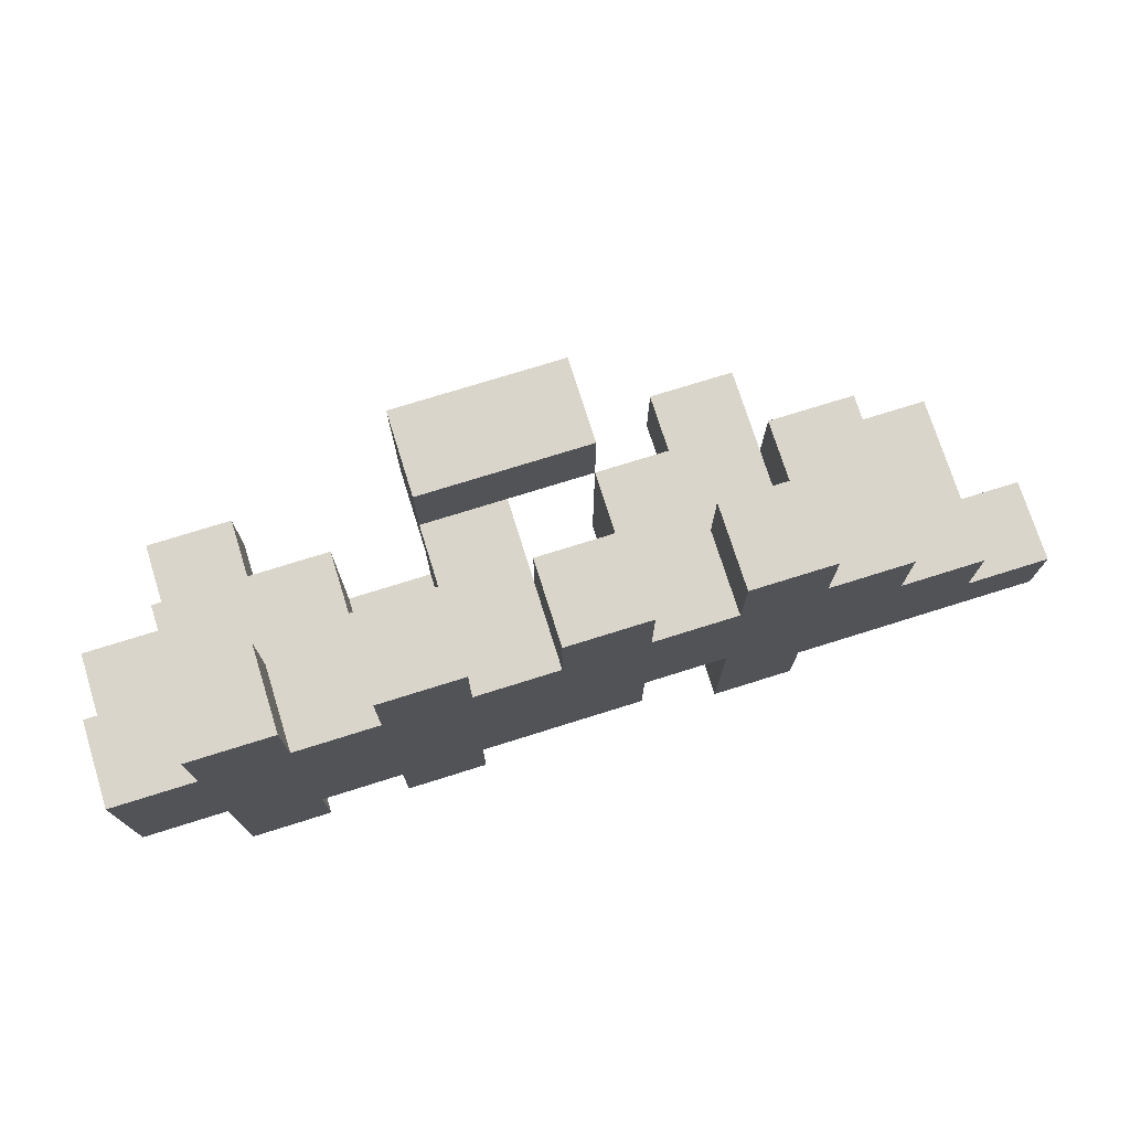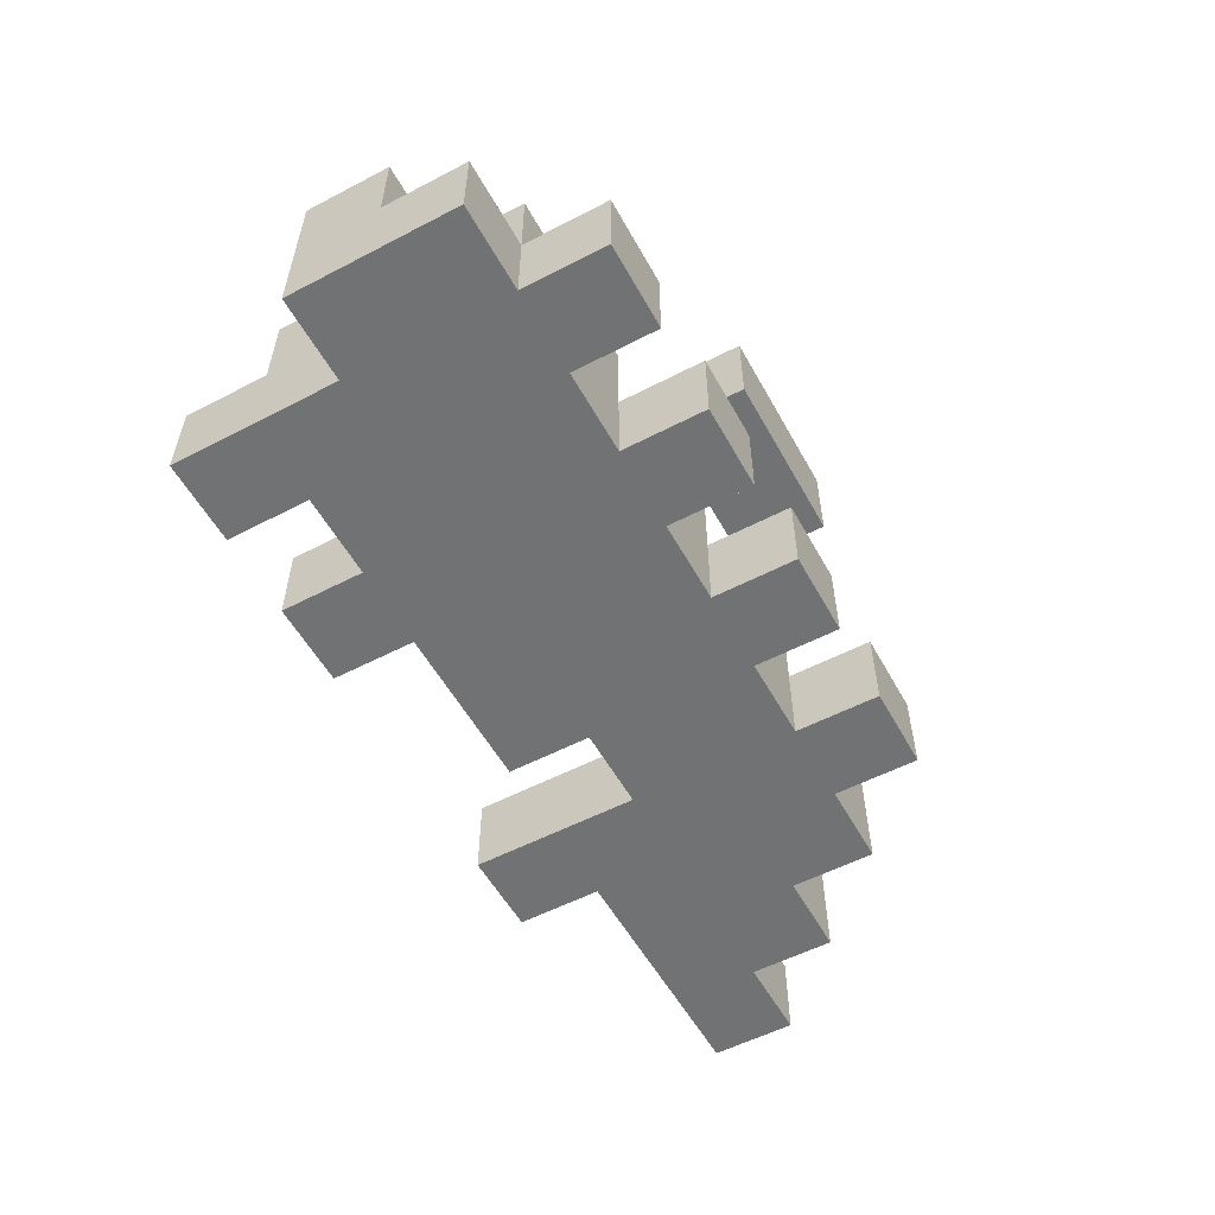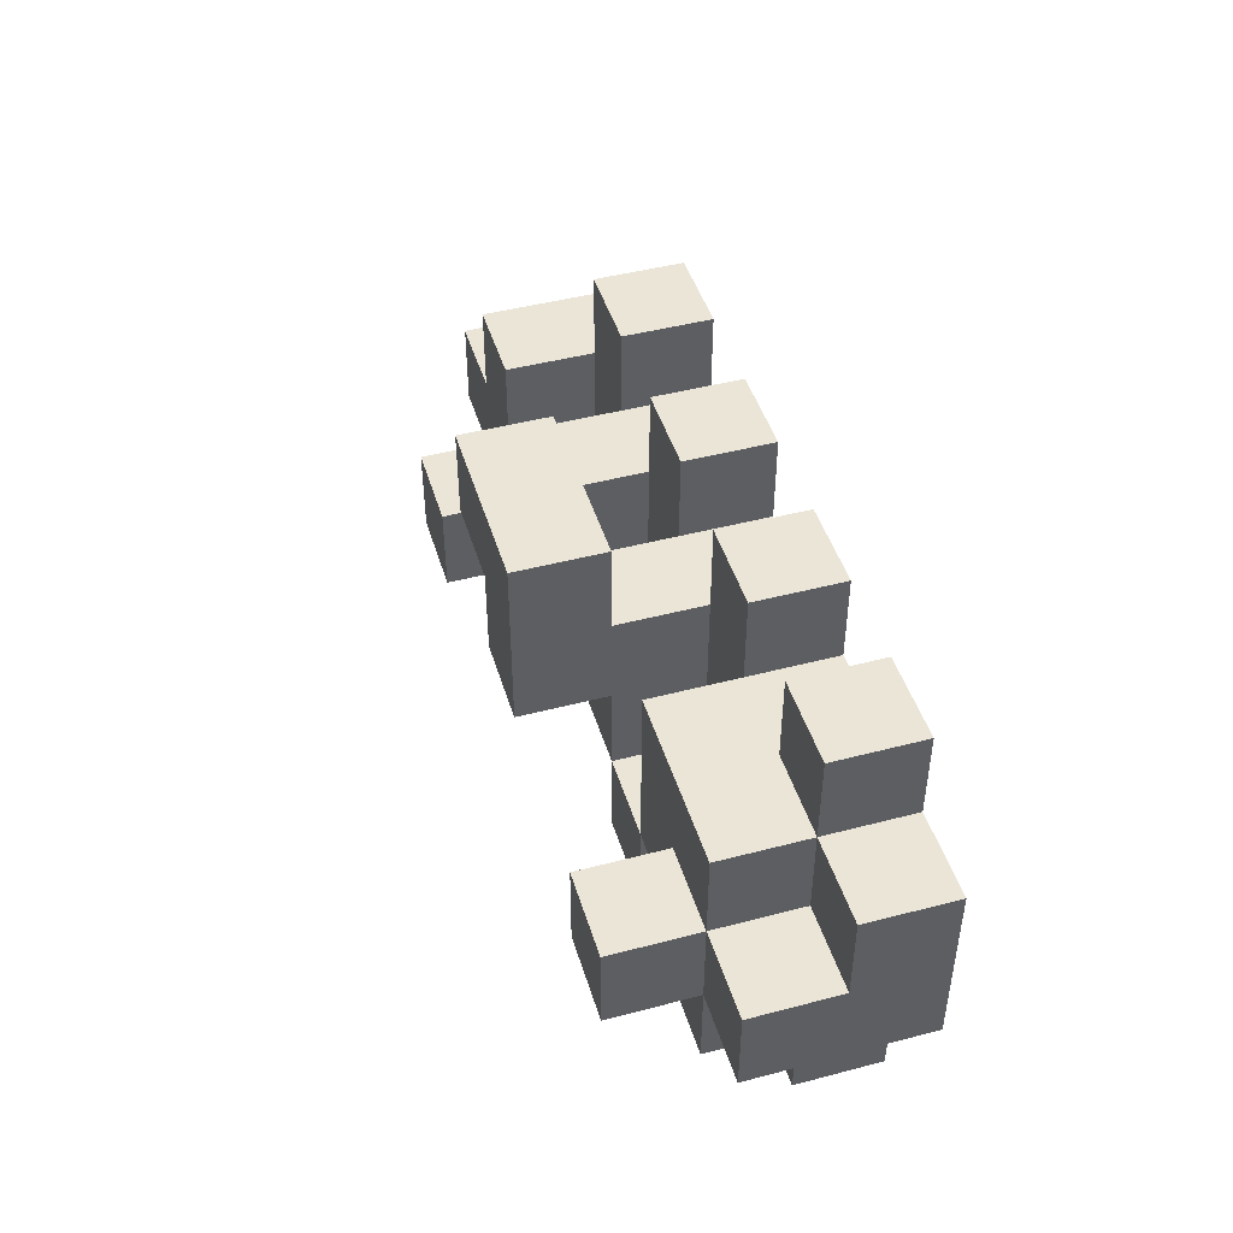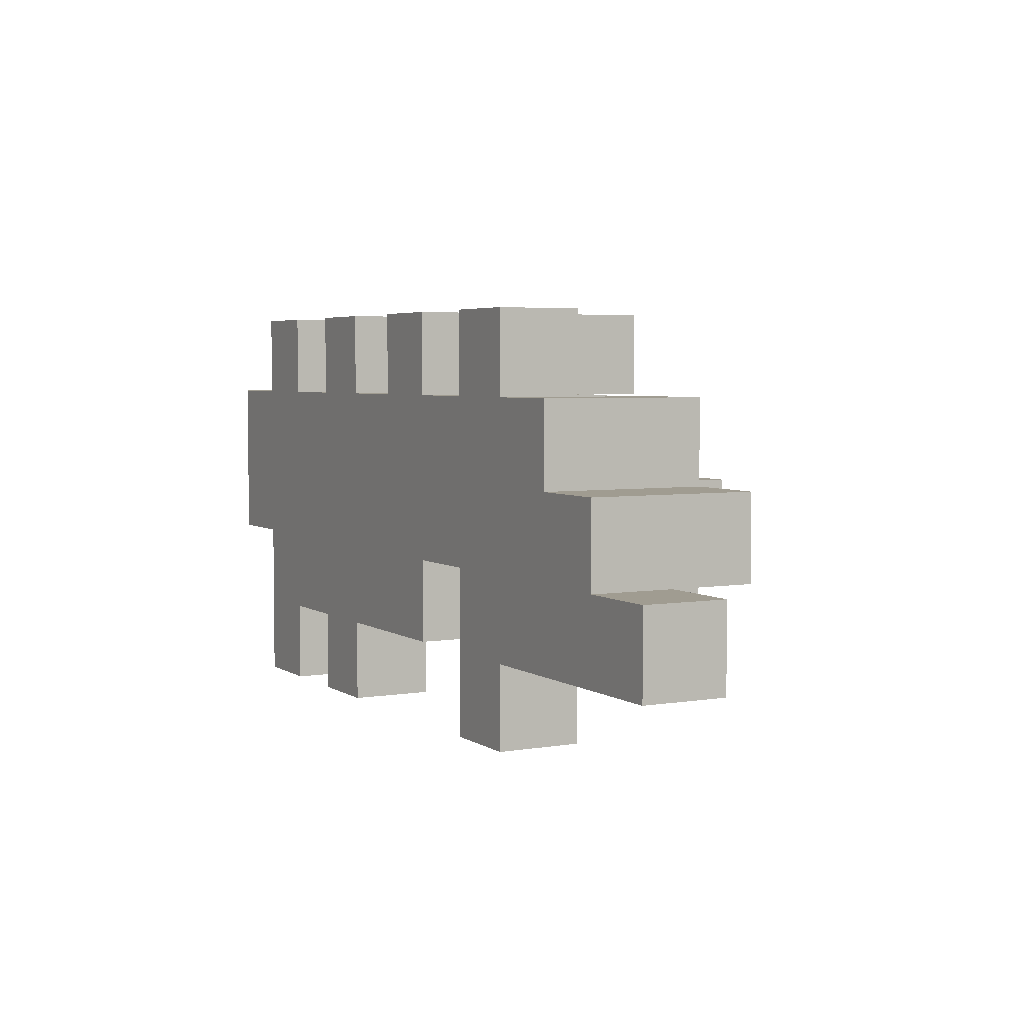
<metadata>
{"format":"obj","ext":"obj","renderer":"f3d","projection":"perspective","resolution":1024,"background":"white","views":[{"elev":74.3,"azim":-17.4,"up":"+Z"},{"elev":-55.4,"azim":-61.3,"up":"+Y"},{"elev":45.9,"azim":-106.7,"up":"+Z"},{"elev":4.3,"azim":61.7,"up":"+Z"}]}
</metadata>
<code>
o
v -0.4 0.1 0
v -0.4 0.1 -0.1
v -0.4 0.1 -0.2
v -0.4 0.2 0
v -0.4 0.2 -0.1
v -0.4 0.2 -0.2
v -0.4 0.3 -0.1
v -0.4 0.3 -0.2
v -0.3 0.1 0.1
v -0.3 0.1 0
v -0.3 0.1 -0.2
v -0.3 0.1 -0.3
v -0.3 0.1 -0.4
v -0.3 0.2 0.1
v -0.3 0.2 0
v -0.3 0.2 -0.1
v -0.3 0.2 -0.2
v -0.3 0.2 -0.3
v -0.3 0.2 -0.4
v -0.3 0.3 0
v -0.3 0.3 -0.1
v -0.3 0.3 -0.2
v -0.3 0.3 -0.3
v -0.3 0.4 -0.1
v -0.3 0.4 -0.2
v -0.1 0.1 0.1
v -0.1 0.1 0
v -0.1 0.1 -0.3
v -0.1 0.1 -0.4
v -0.1 0.2 0.1
v -0.1 0.2 0
v -0.1 0.2 -0.2
v -0.1 0.2 -0.3
v -0.1 0.2 -0.4
v -0.1 0.3 -0.2
v -0.1 0.3 -0.3
v 0 0.2 0
v 0 0.2 -0.1
v 0 0.2 -0.2
v 0 0.3 0.1
v 0 0.3 0
v 0 0.3 -0.1
v 0 0.3 -0.2
v 0 0.4 0.1
v 0 0.4 0
v 0 0.4 -0.1
v 0.1 0.1 0.1
v 0.1 0.1 0
v 0.1 0.2 0.1
v 0.1 0.2 0
v 0.2 0.2 0
v 0.2 0.2 -0.1
v 0.2 0.2 -0.2
v 0.2 0.3 0
v 0.2 0.3 -0.1
v 0.2 0.3 -0.2
v 0.3 0.1 0.1
v 0.3 0.1 0
v 0.3 0.1 -0.2
v 0.3 0.1 -0.3
v 0.3 0.1 -0.4
v 0.3 0.2 0.1
v 0.3 0.2 0
v 0.3 0.2 -0.2
v 0.3 0.2 -0.3
v 0.3 0.2 -0.4
v 0.3 0.3 -0.1
v 0.3 0.3 -0.2
v 0.3 0.4 -0.1
v 0.3 0.4 -0.2
v 0.4 0.2 0
v 0.4 0.2 -0.1
v 0.4 0.2 -0.2
v 0.4 0.2 -0.3
v 0.4 0.3 0
v 0.4 0.3 -0.1
v 0.4 0.3 -0.2
v 0.4 0.3 -0.3
v -0.2 0.1 0.1
v -0.2 0.1 0
v -0.2 0.1 -0.3
v -0.2 0.1 -0.4
v -0.2 0.2 0.1
v -0.2 0.2 0
v -0.2 0.2 -0.2
v -0.2 0.2 -0.3
v -0.2 0.2 -0.4
v -0.2 0.3 -0.1
v -0.2 0.3 -0.2
v -0.2 0.3 -0.3
v -0.2 0.4 -0.1
v -0.2 0.4 -0.2
v -0.1 0.2 0
v -0.1 0.2 -0.1
v -0.1 0.2 -0.2
v -0.1 0.3 0
v -0.1 0.3 -0.1
v -0.1 0.3 -0.2
v 0 0.1 0.1
v 0 0.1 0
v 0 0.1 -0.3
v 0 0.1 -0.4
v 0 0.2 0.1
v 0 0.2 0
v 0 0.2 -0.2
v 0 0.2 -0.3
v 0 0.2 -0.4
v 0 0.3 -0.2
v 0 0.3 -0.3
v 0.1 0.2 0
v 0.1 0.2 -0.1
v 0.1 0.2 -0.2
v 0.1 0.3 0
v 0.1 0.3 -0.1
v 0.1 0.3 -0.2
v 0.1 0.4 0
v 0.1 0.4 -0.1
v 0.2 0.1 0.1
v 0.2 0.1 0
v 0.2 0.1 -0.2
v 0.2 0.1 -0.3
v 0.2 0.2 0.1
v 0.2 0.2 0
v 0.2 0.2 -0.2
v 0.2 0.2 -0.3
v 0.2 0.3 0.1
v 0.2 0.3 0
v 0.2 0.4 0.1
v 0.2 0.4 0
v 0.3 0.2 0
v 0.3 0.2 -0.1
v 0.3 0.3 0
v 0.3 0.3 -0.1
v 0.4 0.1 0.1
v 0.4 0.1 0
v 0.4 0.1 -0.3
v 0.4 0.1 -0.4
v 0.4 0.2 0.1
v 0.4 0.2 0
v 0.4 0.2 -0.3
v 0.4 0.2 -0.4
v 0.4 0.3 -0.1
v 0.4 0.3 -0.2
v 0.4 0.4 -0.1
v 0.4 0.4 -0.2
v 0.5 0.1 0
v 0.5 0.1 -0.1
v 0.5 0.2 0
v 0.5 0.2 -0.1
v 0.5 0.2 -0.2
v 0.5 0.2 -0.3
v 0.5 0.3 0
v 0.5 0.3 -0.1
v 0.5 0.3 -0.2
v 0.5 0.3 -0.3
v 0.6 0.1 -0.1
v 0.6 0.1 -0.2
v 0.6 0.2 -0.1
v 0.6 0.2 -0.2
v 0.6 0.3 -0.1
v 0.6 0.3 -0.2
v 0.7 0.1 -0.2
v 0.7 0.1 -0.3
v 0.7 0.2 -0.2
v 0.7 0.2 -0.3
v -0.3 0.1 0.1
v -0.3 0.2 0.1
v -0.2 0.1 0.1
v -0.2 0.2 0.1
v -0.1 0.1 0.1
v -0.1 0.2 0.1
v 0 0.1 0.1
v 0 0.2 0.1
v 0 0.3 0.1
v 0 0.4 0.1
v 0.1 0.1 0.1
v 0.1 0.2 0.1
v 0.1 0.3 0.1
v 0.1 0.4 0.1
v 0.2 0.1 0.1
v 0.2 0.2 0.1
v 0.2 0.3 0.1
v 0.2 0.4 0.1
v 0.3 0.1 0.1
v 0.3 0.2 0.1
v 0.4 0.1 0.1
v 0.4 0.2 0.1
v -0.4 0.1 0
v -0.4 0.2 0
v -0.3 0.1 0
v -0.3 0.2 0
v -0.3 0.3 0
v -0.2 0.1 0
v -0.2 0.2 0
v -0.2 0.3 0
v -0.1 0.1 0
v -0.1 0.2 0
v -0.1 0.3 0
v 0 0.1 0
v 0 0.2 0
v 0 0.3 0
v 0.1 0.1 0
v 0.1 0.2 0
v 0.1 0.3 0
v 0.2 0.1 0
v 0.2 0.2 0
v 0.2 0.3 0
v 0.3 0.1 0
v 0.3 0.2 0
v 0.3 0.3 0
v 0.4 0.1 0
v 0.4 0.2 0
v 0.4 0.3 0
v 0.5 0.1 0
v 0.5 0.2 0
v 0.5 0.3 0
v -0.4 0.2 -0.1
v -0.4 0.3 -0.1
v -0.3 0.2 -0.1
v -0.3 0.3 -0.1
v -0.3 0.4 -0.1
v -0.2 0.3 -0.1
v -0.2 0.4 -0.1
v 0.3 0.2 -0.1
v 0.3 0.3 -0.1
v 0.3 0.4 -0.1
v 0.4 0.2 -0.1
v 0.4 0.3 -0.1
v 0.4 0.4 -0.1
v 0.5 0.1 -0.1
v 0.5 0.2 -0.1
v 0.5 0.3 -0.1
v 0.6 0.1 -0.1
v 0.6 0.2 -0.1
v 0.6 0.3 -0.1
v -0.1 0.2 -0.2
v -0.1 0.3 -0.2
v 0 0.2 -0.2
v 0 0.3 -0.2
v 0.6 0.1 -0.2
v 0.6 0.2 -0.2
v 0.7 0.1 -0.2
v 0.7 0.2 -0.2
v 0.1 0.3 0
v 0.1 0.4 0
v 0.2 0.3 0
v 0.2 0.4 0
v 0 0.3 -0.1
v 0 0.4 -0.1
v 0.1 0.3 -0.1
v 0.1 0.4 -0.1
v -0.4 0.1 -0.2
v -0.4 0.2 -0.2
v -0.4 0.3 -0.2
v -0.3 0.1 -0.2
v -0.3 0.2 -0.2
v -0.3 0.3 -0.2
v -0.3 0.4 -0.2
v -0.2 0.2 -0.2
v -0.2 0.3 -0.2
v -0.2 0.4 -0.2
v -0.1 0.2 -0.2
v -0.1 0.3 -0.2
v 0 0.2 -0.2
v 0 0.3 -0.2
v 0.1 0.2 -0.2
v 0.1 0.3 -0.2
v 0.2 0.1 -0.2
v 0.2 0.2 -0.2
v 0.2 0.3 -0.2
v 0.3 0.1 -0.2
v 0.3 0.2 -0.2
v 0.3 0.3 -0.2
v 0.3 0.4 -0.2
v 0.4 0.2 -0.2
v 0.4 0.3 -0.2
v 0.4 0.4 -0.2
v 0.5 0.2 -0.2
v 0.5 0.3 -0.2
v 0.6 0.2 -0.2
v 0.6 0.3 -0.2
v -0.3 0.2 -0.3
v -0.3 0.3 -0.3
v -0.2 0.1 -0.3
v -0.2 0.2 -0.3
v -0.2 0.3 -0.3
v -0.1 0.1 -0.3
v -0.1 0.2 -0.3
v -0.1 0.3 -0.3
v 0 0.1 -0.3
v 0 0.2 -0.3
v 0 0.3 -0.3
v 0.1 0.1 -0.3
v 0.1 0.2 -0.3
v 0.2 0.1 -0.3
v 0.2 0.2 -0.3
v 0.4 0.1 -0.3
v 0.4 0.2 -0.3
v 0.4 0.3 -0.3
v 0.5 0.1 -0.3
v 0.5 0.2 -0.3
v 0.5 0.3 -0.3
v 0.6 0.1 -0.3
v 0.6 0.2 -0.3
v 0.7 0.1 -0.3
v 0.7 0.2 -0.3
v -0.3 0.1 -0.4
v -0.3 0.2 -0.4
v -0.2 0.1 -0.4
v -0.2 0.2 -0.4
v -0.1 0.1 -0.4
v -0.1 0.2 -0.4
v 0 0.1 -0.4
v 0 0.2 -0.4
v 0.3 0.1 -0.4
v 0.3 0.2 -0.4
v 0.4 0.1 -0.4
v 0.4 0.2 -0.4
v -0.3 0.1 0.1
v -0.2 0.1 0.1
v -0.1 0.1 0.1
v 0 0.1 0.1
v 0.1 0.1 0.1
v 0.2 0.1 0.1
v 0.3 0.1 0.1
v 0.4 0.1 0.1
v -0.4 0.1 0
v -0.3 0.1 0
v -0.2 0.1 0
v -0.1 0.1 0
v 0 0.1 0
v 0.1 0.1 0
v 0.2 0.1 0
v 0.3 0.1 0
v 0.4 0.1 0
v 0.5 0.1 0
v -0.4 0.1 -0.1
v -0.3 0.1 -0.1
v -0.2 0.1 -0.1
v -0.1 0.1 -0.1
v 0 0.1 -0.1
v 0.1 0.1 -0.1
v 0.2 0.1 -0.1
v 0.4 0.1 -0.1
v 0.5 0.1 -0.1
v 0.6 0.1 -0.1
v -0.4 0.1 -0.2
v -0.3 0.1 -0.2
v -0.1 0.1 -0.2
v 0 0.1 -0.2
v 0.1 0.1 -0.2
v 0.2 0.1 -0.2
v 0.3 0.1 -0.2
v 0.4 0.1 -0.2
v 0.5 0.1 -0.2
v 0.6 0.1 -0.2
v 0.7 0.1 -0.2
v -0.3 0.1 -0.3
v -0.2 0.1 -0.3
v -0.1 0.1 -0.3
v 0 0.1 -0.3
v 0.1 0.1 -0.3
v 0.2 0.1 -0.3
v 0.3 0.1 -0.3
v 0.4 0.1 -0.3
v 0.5 0.1 -0.3
v 0.6 0.1 -0.3
v 0.7 0.1 -0.3
v -0.3 0.1 -0.4
v -0.2 0.1 -0.4
v -0.1 0.1 -0.4
v 0 0.1 -0.4
v 0.3 0.1 -0.4
v 0.4 0.1 -0.4
v 0 0.3 0.1
v 0.1 0.3 0.1
v 0.2 0.3 0.1
v 0 0.3 0
v 0.1 0.3 0
v 0.2 0.3 0
v -0.3 0.2 0.1
v -0.2 0.2 0.1
v -0.1 0.2 0.1
v 0 0.2 0.1
v 0.1 0.2 0.1
v 0.2 0.2 0.1
v 0.3 0.2 0.1
v 0.4 0.2 0.1
v -0.4 0.2 0
v -0.3 0.2 0
v -0.2 0.2 0
v -0.1 0.2 0
v 0 0.2 0
v 0.1 0.2 0
v 0.2 0.2 0
v 0.3 0.2 0
v 0.4 0.2 0
v -0.4 0.2 -0.1
v -0.3 0.2 -0.1
v -0.1 0.2 -0.1
v 0 0.2 -0.1
v 0.1 0.2 -0.1
v 0.2 0.2 -0.1
v 0.3 0.2 -0.1
v 0.4 0.2 -0.1
v -0.2 0.2 -0.2
v -0.1 0.2 -0.2
v 0 0.2 -0.2
v 0.1 0.2 -0.2
v 0.2 0.2 -0.2
v 0.3 0.2 -0.2
v 0.4 0.2 -0.2
v 0.5 0.2 -0.2
v 0.6 0.2 -0.2
v 0.7 0.2 -0.2
v -0.3 0.2 -0.3
v -0.2 0.2 -0.3
v -0.1 0.2 -0.3
v 0 0.2 -0.3
v 0.1 0.2 -0.3
v 0.2 0.2 -0.3
v 0.3 0.2 -0.3
v 0.4 0.2 -0.3
v 0.5 0.2 -0.3
v 0.6 0.2 -0.3
v 0.7 0.2 -0.3
v -0.3 0.2 -0.4
v -0.2 0.2 -0.4
v -0.1 0.2 -0.4
v 0 0.2 -0.4
v 0.3 0.2 -0.4
v 0.4 0.2 -0.4
v -0.3 0.3 0
v -0.2 0.3 0
v -0.1 0.3 0
v 0.2 0.3 0
v 0.3 0.3 0
v 0.4 0.3 0
v 0.5 0.3 0
v -0.4 0.3 -0.1
v -0.3 0.3 -0.1
v -0.2 0.3 -0.1
v -0.1 0.3 -0.1
v 0 0.3 -0.1
v 0.1 0.3 -0.1
v 0.2 0.3 -0.1
v 0.3 0.3 -0.1
v 0.4 0.3 -0.1
v 0.5 0.3 -0.1
v 0.6 0.3 -0.1
v -0.4 0.3 -0.2
v -0.3 0.3 -0.2
v -0.2 0.3 -0.2
v -0.1 0.3 -0.2
v 0 0.3 -0.2
v 0.1 0.3 -0.2
v 0.2 0.3 -0.2
v 0.3 0.3 -0.2
v 0.4 0.3 -0.2
v 0.5 0.3 -0.2
v 0.6 0.3 -0.2
v -0.3 0.3 -0.3
v -0.2 0.3 -0.3
v -0.1 0.3 -0.3
v 0 0.3 -0.3
v 0.4 0.3 -0.3
v 0.5 0.3 -0.3
v 0 0.4 0.1
v 0.1 0.4 0.1
v 0.2 0.4 0.1
v 0 0.4 0
v 0.1 0.4 0
v 0.2 0.4 0
v -0.3 0.4 -0.1
v -0.2 0.4 -0.1
v 0 0.4 -0.1
v 0.1 0.4 -0.1
v 0.3 0.4 -0.1
v 0.4 0.4 -0.1
v -0.3 0.4 -0.2
v -0.2 0.4 -0.2
v 0.3 0.4 -0.2
v 0.4 0.4 -0.2
f 4 2 1
f 5 3 2
f 5 2 4
f 6 3 5
f 7 6 5
f 8 6 7
f 14 10 9
f 15 10 14
f 17 12 11
f 18 13 12
f 18 12 17
f 19 13 18
f 20 16 15
f 21 16 20
f 22 18 17
f 23 18 22
f 24 22 21
f 25 22 24
f 30 27 26
f 31 27 30
f 33 29 28
f 34 29 33
f 35 33 32
f 36 33 35
f 41 38 37
f 41 39 38
f 42 39 41
f 43 39 42
f 44 41 40
f 45 42 41
f 45 41 44
f 46 42 45
f 49 48 47
f 50 48 49
f 54 52 51
f 55 53 52
f 55 52 54
f 56 53 55
f 62 58 57
f 63 58 62
f 64 60 59
f 65 61 60
f 65 60 64
f 66 61 65
f 69 68 67
f 70 68 69
f 75 72 71
f 76 72 75
f 77 74 73
f 78 74 77
f 79 80 83
f 83 80 84
f 81 82 86
f 86 82 87
f 85 86 89
f 89 86 90
f 88 89 91
f 91 89 92
f 93 94 96
f 94 95 97
f 96 94 97
f 97 95 98
f 99 100 103
f 103 100 104
f 101 102 106
f 106 102 107
f 105 106 108
f 108 106 109
f 110 111 113
f 111 112 113
f 113 112 114
f 114 112 115
f 113 114 116
f 116 114 117
f 118 119 122
f 122 119 123
f 120 121 124
f 124 121 125
f 126 127 128
f 128 127 129
f 130 131 132
f 132 131 133
f 134 135 138
f 138 135 139
f 136 137 140
f 140 137 141
f 142 143 144
f 144 143 145
f 146 147 148
f 148 147 149
f 148 149 152
f 152 149 153
f 150 151 154
f 154 151 155
f 156 157 158
f 158 157 159
f 158 159 160
f 160 159 161
f 162 163 164
f 164 163 165
f 168 167 166
f 169 167 168
f 172 171 170
f 173 171 172
f 178 175 174
f 179 175 178
f 180 177 176
f 181 177 180
f 182 179 178
f 183 179 182
f 186 185 184
f 187 185 186
f 190 189 188
f 191 189 190
f 194 192 191
f 195 192 194
f 196 194 193
f 197 195 194
f 197 194 196
f 198 195 197
f 202 200 199
f 202 201 200
f 203 201 202
f 204 201 203
f 208 206 205
f 209 207 206
f 209 206 208
f 210 207 209
f 214 212 211
f 215 213 212
f 215 212 214
f 216 213 215
f 219 218 217
f 220 218 219
f 222 221 220
f 223 221 222
f 227 225 224
f 228 226 225
f 228 225 227
f 229 226 228
f 233 231 230
f 234 232 231
f 234 231 233
f 235 232 234
f 238 237 236
f 239 237 238
f 242 241 240
f 243 241 242
f 244 245 246
f 246 245 247
f 248 249 250
f 250 249 251
f 252 253 255
f 253 254 256
f 255 253 256
f 256 254 257
f 257 258 260
f 260 258 261
f 259 260 262
f 262 260 263
f 264 265 266
f 266 265 267
f 268 269 271
f 269 270 272
f 271 269 272
f 272 270 273
f 272 273 275
f 273 274 276
f 275 273 276
f 276 274 277
f 278 279 280
f 280 279 281
f 282 283 285
f 285 283 286
f 284 285 287
f 287 285 288
f 288 289 291
f 291 289 292
f 290 291 293
f 293 291 294
f 293 294 295
f 295 294 296
f 297 298 300
f 298 299 301
f 300 298 301
f 301 299 302
f 300 301 303
f 303 301 304
f 303 304 305
f 305 304 306
f 307 308 309
f 309 308 310
f 311 312 313
f 313 312 314
f 315 316 317
f 317 316 318
f 328 320 319
f 329 320 328
f 330 322 321
f 331 322 330
f 332 324 323
f 333 324 332
f 334 326 325
f 335 326 334
f 337 328 327
f 338 329 328
f 338 328 337
f 339 330 329
f 339 329 338
f 340 331 330
f 340 330 339
f 341 333 332
f 341 331 340
f 341 332 331
f 341 335 334
f 341 334 333
f 342 335 341
f 343 335 342
f 344 336 335
f 344 335 343
f 345 336 344
f 347 338 337
f 348 340 339
f 348 338 347
f 348 339 338
f 348 341 340
f 349 341 348
f 350 342 341
f 350 341 349
f 351 343 342
f 351 342 350
f 352 345 344
f 352 343 351
f 352 344 343
f 353 345 352
f 354 345 353
f 355 346 345
f 355 345 354
f 356 346 355
f 358 349 348
f 359 349 358
f 360 350 349
f 360 349 359
f 361 351 350
f 361 350 360
f 362 352 351
f 362 351 361
f 363 352 362
f 364 354 353
f 365 355 354
f 365 354 364
f 366 356 355
f 366 355 365
f 367 357 356
f 367 356 366
f 368 357 367
f 369 359 358
f 370 359 369
f 371 361 360
f 372 361 371
f 373 365 364
f 374 365 373
f 378 376 375
f 379 377 376
f 379 376 378
f 380 377 379
f 381 382 390
f 390 382 391
f 383 384 392
f 392 384 393
f 385 386 394
f 394 386 395
f 387 388 396
f 396 388 397
f 389 390 398
f 398 390 399
f 392 393 400
f 400 393 401
f 394 395 402
f 402 395 403
f 396 397 404
f 404 397 405
f 400 401 407
f 407 401 408
f 402 403 409
f 409 403 410
f 406 407 417
f 417 407 418
f 408 409 419
f 409 410 420
f 419 409 420
f 420 410 421
f 411 412 422
f 422 412 423
f 413 414 424
f 414 415 425
f 424 414 425
f 425 415 426
f 416 417 427
f 427 417 428
f 418 419 429
f 429 419 430
f 422 423 431
f 431 423 432
f 433 434 441
f 434 435 442
f 441 434 442
f 442 435 443
f 436 437 446
f 446 437 447
f 438 439 448
f 448 439 449
f 440 441 451
f 451 441 452
f 442 443 453
f 453 443 454
f 444 445 455
f 455 445 456
f 446 447 457
f 457 447 458
f 448 449 459
f 449 450 460
f 459 449 460
f 460 450 461
f 452 453 462
f 462 453 463
f 454 455 464
f 464 455 465
f 459 460 466
f 466 460 467
f 468 469 471
f 469 470 472
f 471 469 472
f 472 470 473
f 471 472 476
f 476 472 477
f 474 475 480
f 480 475 481
f 478 479 482
f 482 479 483

</code>
